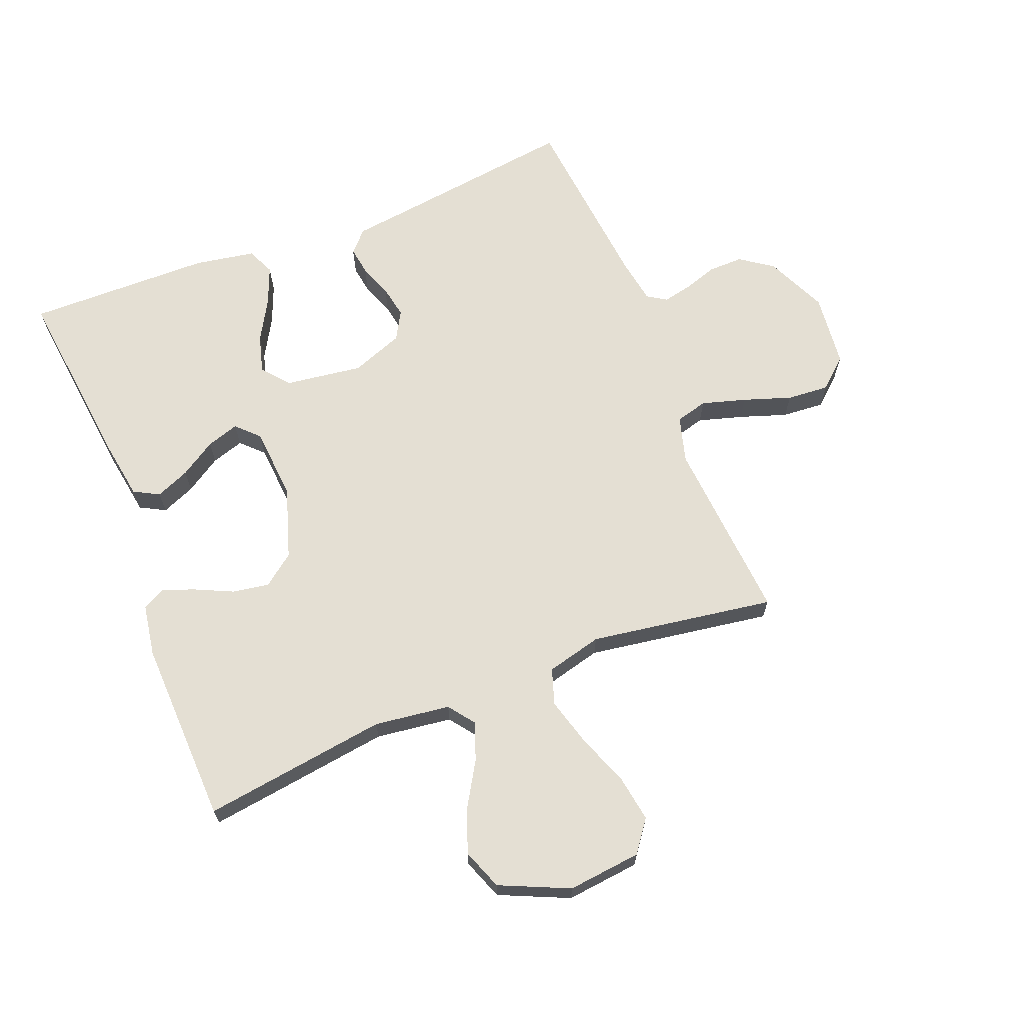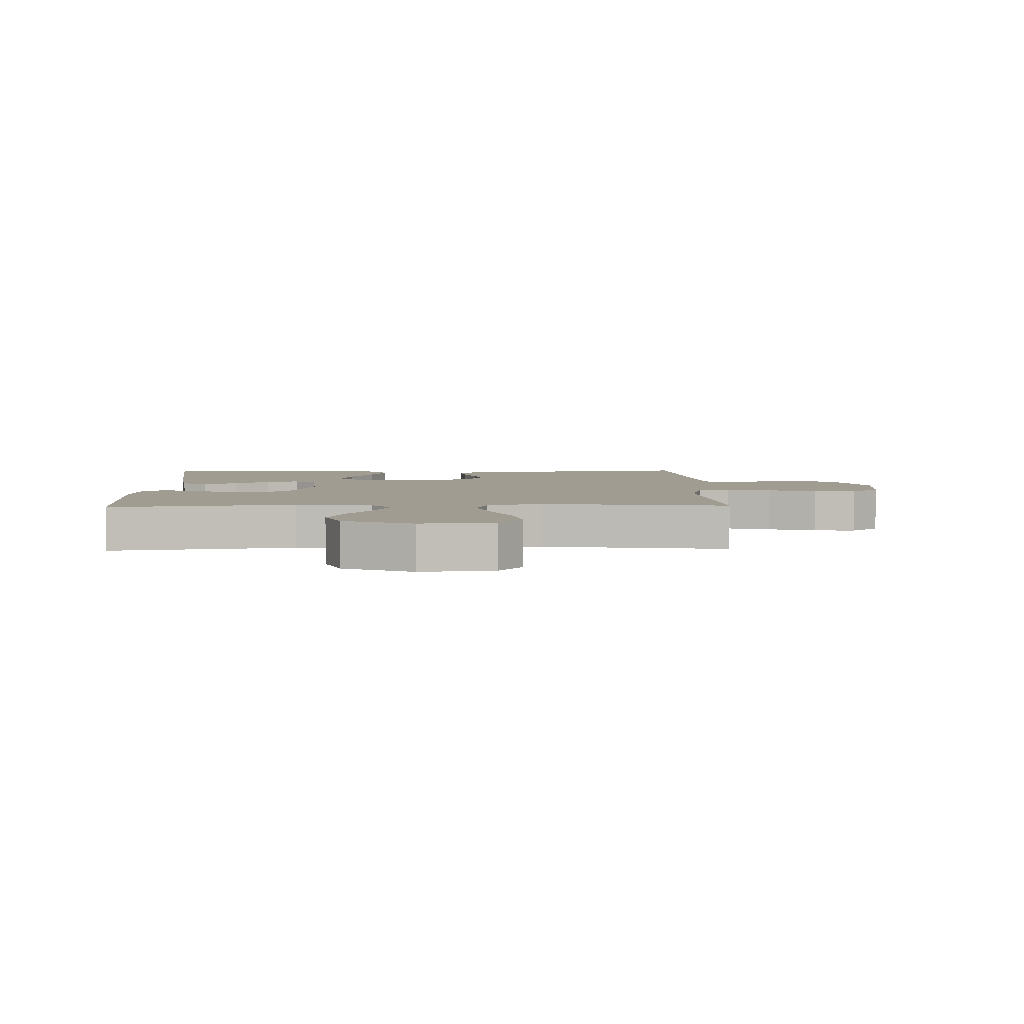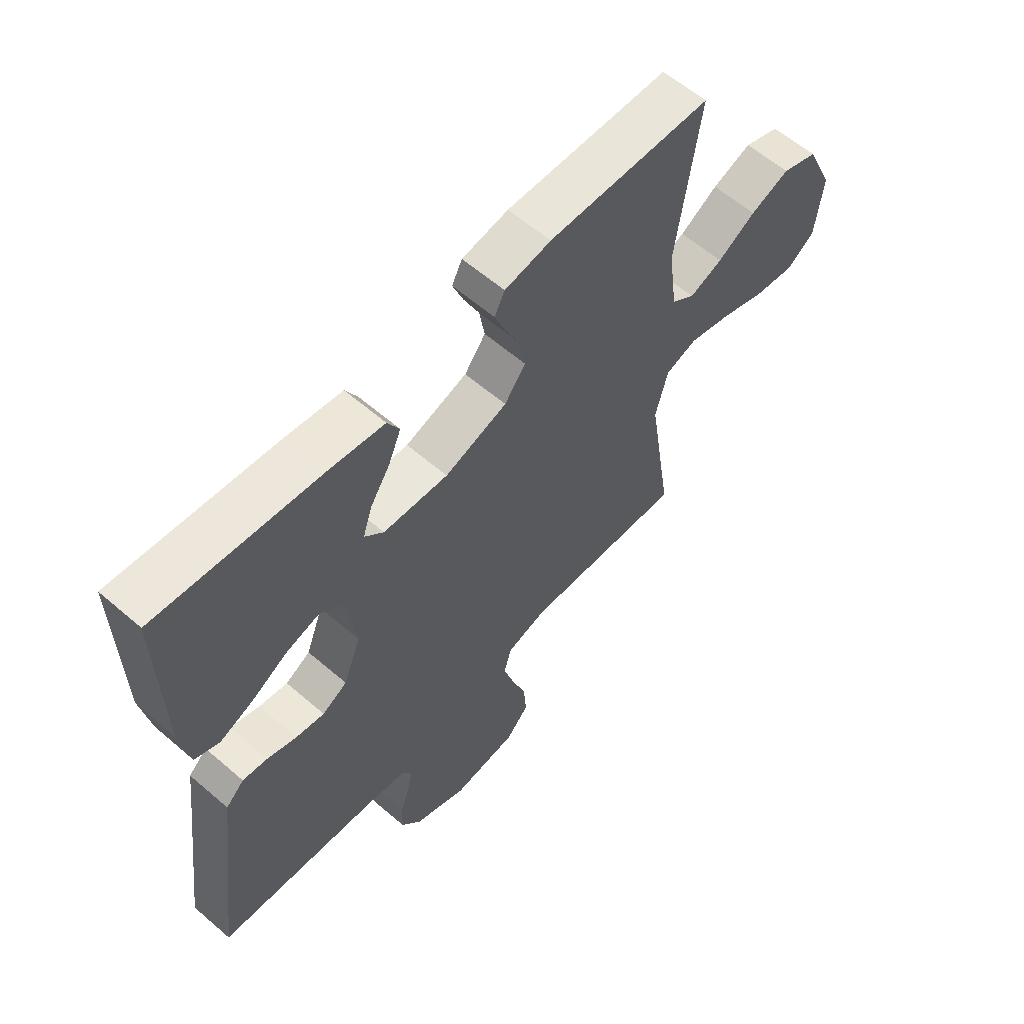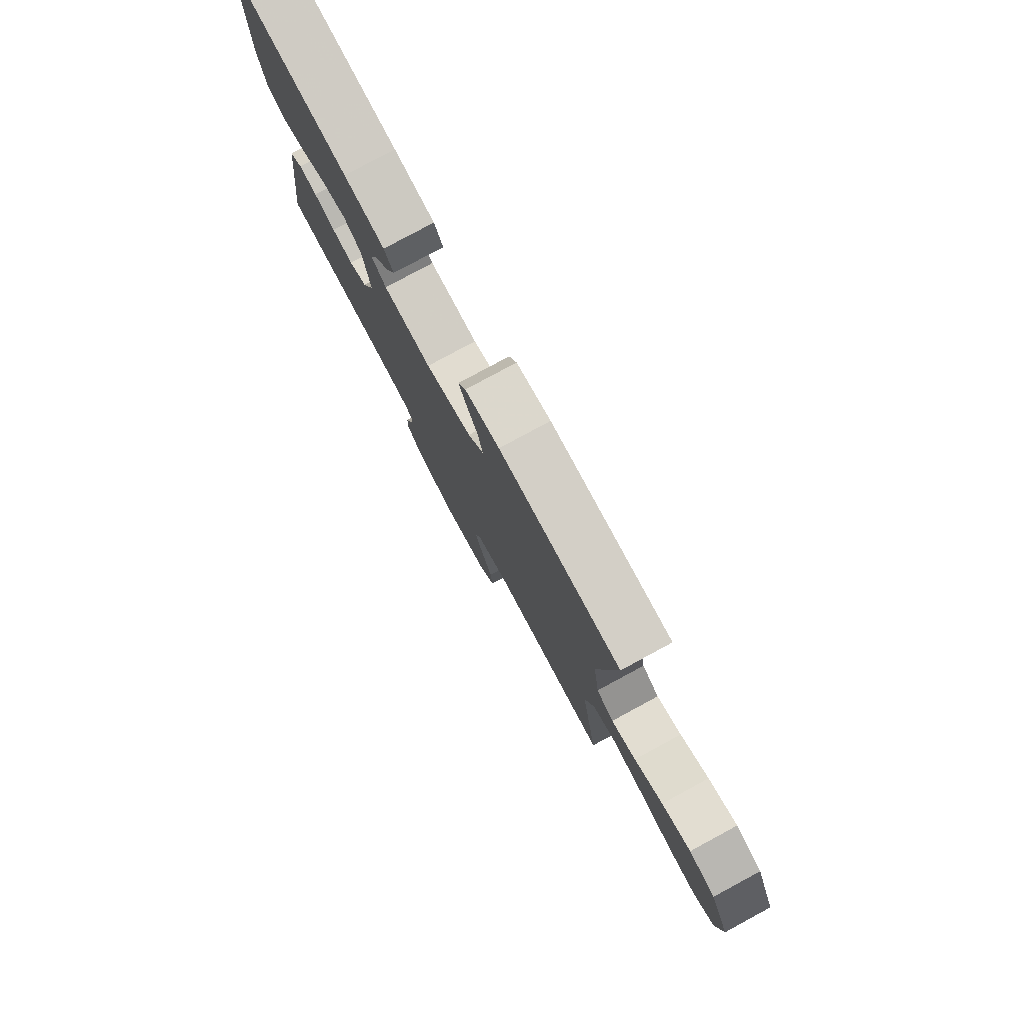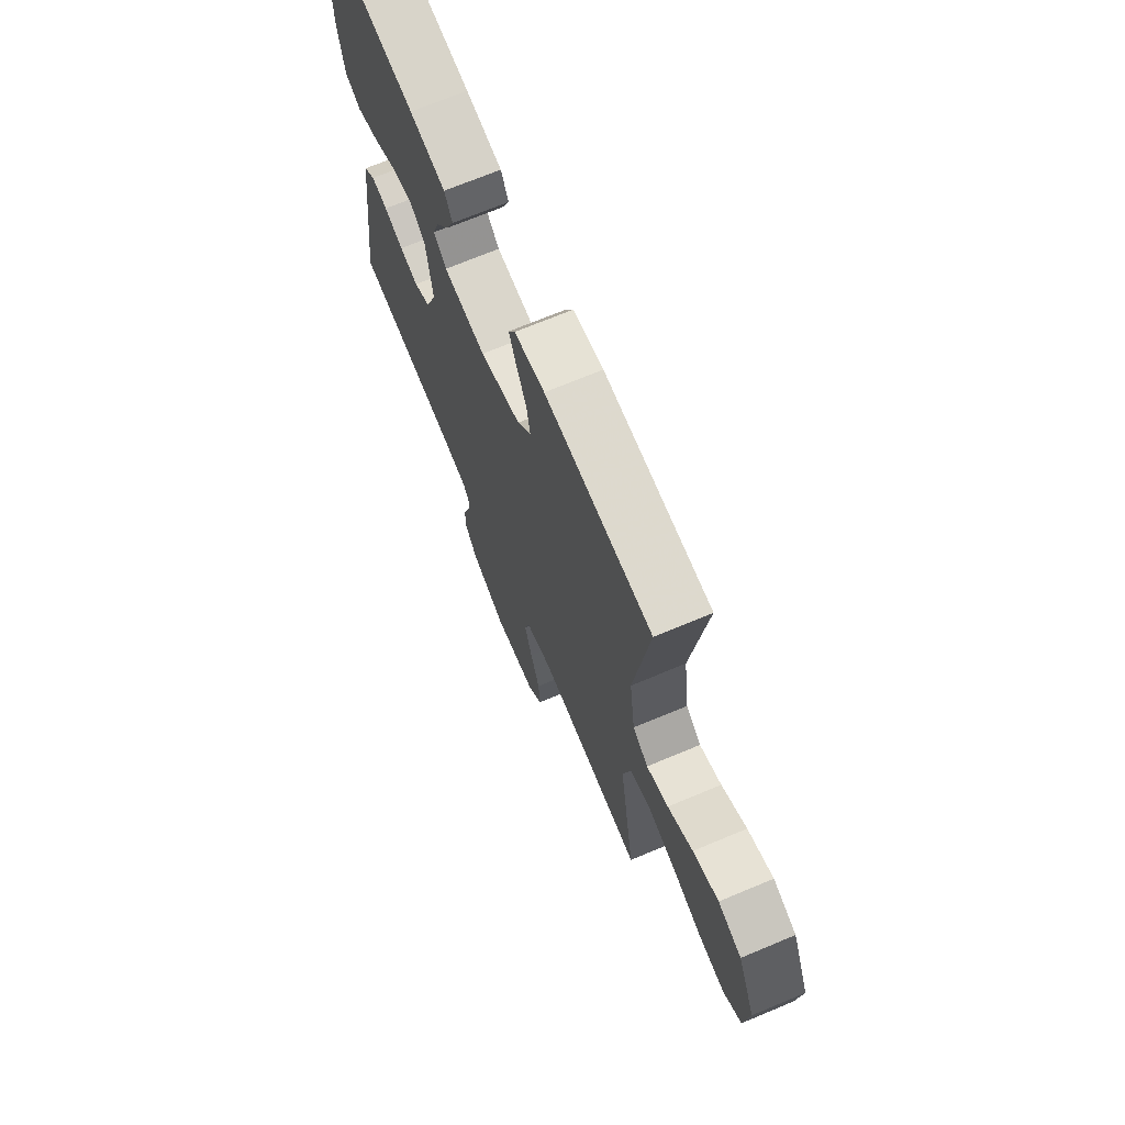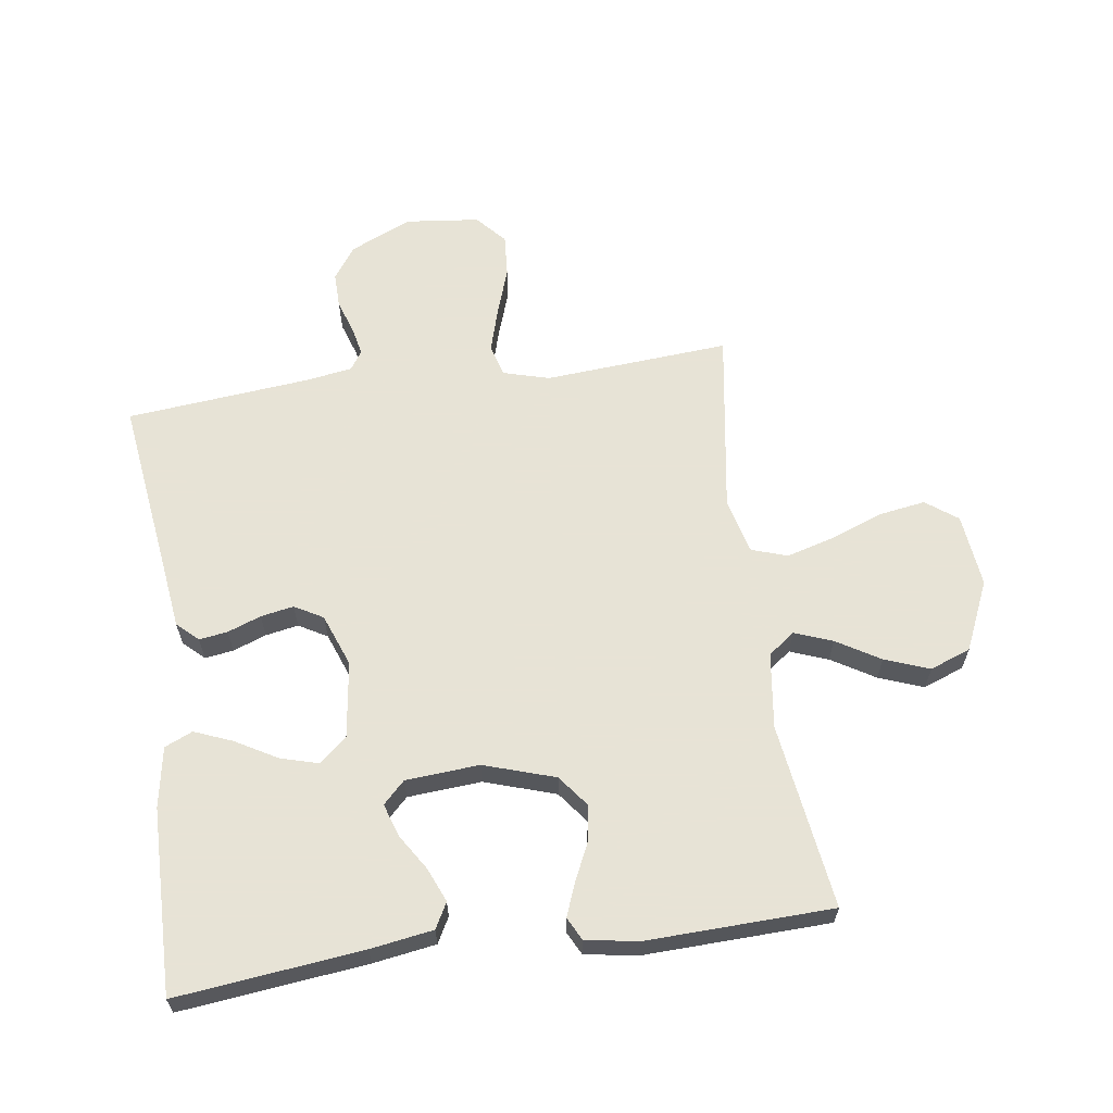
<metadata>
{"format":"obj","ext":"obj","renderer":"f3d","projection":"perspective","resolution":1024,"background":"white","views":[{"elev":66.7,"azim":68.4,"up":"+Y"},{"elev":4.4,"azim":88.2,"up":"+Y"},{"elev":60.4,"azim":-48.6,"up":"+Z"},{"elev":79.7,"azim":61.6,"up":"+Z"},{"elev":70.3,"azim":67.3,"up":"+Z"},{"elev":62.6,"azim":-8.0,"up":"+Y"}]}
</metadata>
<code>
v 0.5 0.07 -0.5
v 0.2 0.07 -0.477
v 0.125 0.07 -0.498
v 0.111 0.07 -0.55
v 0.132 0.07 -0.622
v 0.158 0.07 -0.699
v 0.163 0.07 -0.768
v 0.12 0.07 -0.816
v 0 0.07 -0.829
v -0.099 0.07 -0.784
v -0.136 0.07 -0.731
v -0.135 0.07 -0.674
v -0.117 0.07 -0.619
v -0.107 0.07 -0.573
v -0.127 0.07 -0.542
v -0.2 0.07 -0.53
v -0.5 0.07 -0.5
v -0.46 0.07 -0.2
v -0.448 0.07 -0.106
v -0.414 0.07 -0.074
v -0.368 0.07 -0.081
v -0.314 0.07 -0.101
v -0.261 0.07 -0.111
v -0.215 0.07 -0.085
v -0.183 0.07 0
v -0.2 0.07 0.125
v -0.244 0.07 0.162
v -0.305 0.07 0.145
v -0.372 0.07 0.107
v -0.434 0.07 0.082
v -0.479 0.07 0.102
v -0.496 0.07 0.2
v -0.5 0.07 0.5
v -0.2 0.07 0.466
v -0.099 0.07 0.45
v -0.077 0.07 0.409
v -0.1 0.07 0.354
v -0.137 0.07 0.296
v -0.154 0.07 0.243
v -0.119 0.07 0.208
v 0 0.07 0.199
v 0.115 0.07 0.236
v 0.154 0.07 0.287
v 0.144 0.07 0.347
v 0.116 0.07 0.407
v 0.096 0.07 0.459
v 0.115 0.07 0.496
v 0.2 0.07 0.51
v 0.5 0.07 0.5
v 0.458 0.07 0.2
v 0.474 0.07 0.077
v 0.517 0.07 0.045
v 0.578 0.07 0.068
v 0.648 0.07 0.11
v 0.72 0.07 0.137
v 0.786 0.07 0.112
v 0.836 0.07 0
v 0.823 0.07 -0.119
v 0.772 0.07 -0.157
v 0.697 0.07 -0.145
v 0.613 0.07 -0.113
v 0.535 0.07 -0.091
v 0.477 0.07 -0.11
v 0.454 0.07 -0.2
v 0.5 0 -0.5
v 0.2 0 -0.477
v 0.125 0 -0.498
v 0.111 0 -0.55
v 0.132 0 -0.622
v 0.158 0 -0.699
v 0.163 0 -0.768
v 0.12 0 -0.816
v 0 0 -0.829
v -0.099 0 -0.784
v -0.136 0 -0.731
v -0.135 0 -0.674
v -0.117 0 -0.619
v -0.107 0 -0.573
v -0.127 0 -0.542
v -0.2 0 -0.53
v -0.5 0 -0.5
v -0.46 0 -0.2
v -0.448 0 -0.106
v -0.414 0 -0.074
v -0.368 0 -0.081
v -0.314 0 -0.101
v -0.261 0 -0.111
v -0.215 0 -0.085
v -0.183 0 0
v -0.2 0 0.125
v -0.244 0 0.162
v -0.305 0 0.145
v -0.372 0 0.107
v -0.434 0 0.082
v -0.479 0 0.102
v -0.496 0 0.2
v -0.5 0 0.5
v -0.2 0 0.466
v -0.099 0 0.45
v -0.077 0 0.409
v -0.1 0 0.354
v -0.137 0 0.296
v -0.154 0 0.243
v -0.119 0 0.208
v 0 0 0.199
v 0.115 0 0.236
v 0.154 0 0.287
v 0.144 0 0.347
v 0.116 0 0.407
v 0.096 0 0.459
v 0.115 0 0.496
v 0.2 0 0.51
v 0.5 0 0.5
v 0.458 0 0.2
v 0.474 0 0.077
v 0.517 0 0.045
v 0.578 0 0.068
v 0.648 0 0.11
v 0.72 0 0.137
v 0.786 0 0.112
v 0.836 0 0
v 0.823 0 -0.119
v 0.772 0 -0.157
v 0.697 0 -0.145
v 0.613 0 -0.113
v 0.535 0 -0.091
v 0.477 0 -0.11
v 0.454 0 -0.2
f 59 60 61
f 58 59 61
f 57 58 61
f 56 57 61
f 55 56 61
f 54 55 61
f 53 54 61
f 52 53 61 62
f 51 52 62 63
f 48 49 50
f 47 48 50
f 46 47 50
f 45 46 50
f 44 45 50
f 51 63 64
f 50 51 64
f 44 50 64
f 43 44 64
f 36 37 38
f 35 36 38
f 34 35 38
f 33 34 38
f 32 33 38
f 31 32 38
f 30 31 38
f 29 30 38
f 28 29 38
f 27 28 38 39
f 26 27 39 40
f 20 21 22
f 19 20 22
f 18 19 22
f 18 22 23
f 17 18 23
f 16 17 23
f 15 16 23 24
f 11 12 13
f 10 11 13
f 9 10 13
f 8 9 13
f 7 8 13
f 6 7 13
f 5 6 13
f 4 5 13 14
f 15 24 25
f 14 15 25
f 4 14 25
f 3 4 25
f 64 1 2
f 43 64 2
f 42 43 2
f 3 25 26
f 2 3 26
f 42 2 26
f 41 42 26
f 26 40 41
f 125 124 123
f 125 123 122
f 125 122 121
f 125 121 120
f 125 120 119
f 125 119 118
f 125 118 117
f 126 125 117 116
f 127 126 116 115
f 114 113 112
f 114 112 111
f 114 111 110
f 114 110 109
f 114 109 108
f 128 127 115
f 128 115 114
f 128 114 108
f 128 108 107
f 102 101 100
f 102 100 99
f 102 99 98
f 102 98 97
f 102 97 96
f 102 96 95
f 102 95 94
f 102 94 93
f 102 93 92
f 103 102 92 91
f 104 103 91 90
f 86 85 84
f 86 84 83
f 86 83 82
f 87 86 82
f 87 82 81
f 87 81 80
f 88 87 80 79
f 77 76 75
f 77 75 74
f 77 74 73
f 77 73 72
f 77 72 71
f 77 71 70
f 77 70 69
f 78 77 69 68
f 89 88 79
f 89 79 78
f 89 78 68
f 89 68 67
f 66 65 128
f 66 128 107
f 66 107 106
f 90 89 67
f 90 67 66
f 90 66 106
f 90 106 105
f 105 104 90
f 1 65 66 2
f 2 66 67 3
f 3 67 68 4
f 4 68 69 5
f 5 69 70 6
f 6 70 71 7
f 7 71 72 8
f 8 72 73 9
f 9 73 74 10
f 10 74 75 11
f 11 75 76 12
f 12 76 77 13
f 13 77 78 14
f 14 78 79 15
f 15 79 80 16
f 16 80 81 17
f 17 81 82 18
f 18 82 83 19
f 19 83 84 20
f 20 84 85 21
f 21 85 86 22
f 22 86 87 23
f 23 87 88 24
f 24 88 89 25
f 25 89 90 26
f 26 90 91 27
f 27 91 92 28
f 28 92 93 29
f 29 93 94 30
f 30 94 95 31
f 31 95 96 32
f 32 96 97 33
f 33 97 98 34
f 34 98 99 35
f 35 99 100 36
f 36 100 101 37
f 37 101 102 38
f 38 102 103 39
f 39 103 104 40
f 40 104 105 41
f 41 105 106 42
f 42 106 107 43
f 43 107 108 44
f 44 108 109 45
f 45 109 110 46
f 46 110 111 47
f 47 111 112 48
f 48 112 113 49
f 49 113 114 50
f 50 114 115 51
f 51 115 116 52
f 52 116 117 53
f 53 117 118 54
f 54 118 119 55
f 55 119 120 56
f 56 120 121 57
f 57 121 122 58
f 58 122 123 59
f 59 123 124 60
f 60 124 125 61
f 61 125 126 62
f 62 126 127 63
f 63 127 128 64
f 64 128 65 1

</code>
